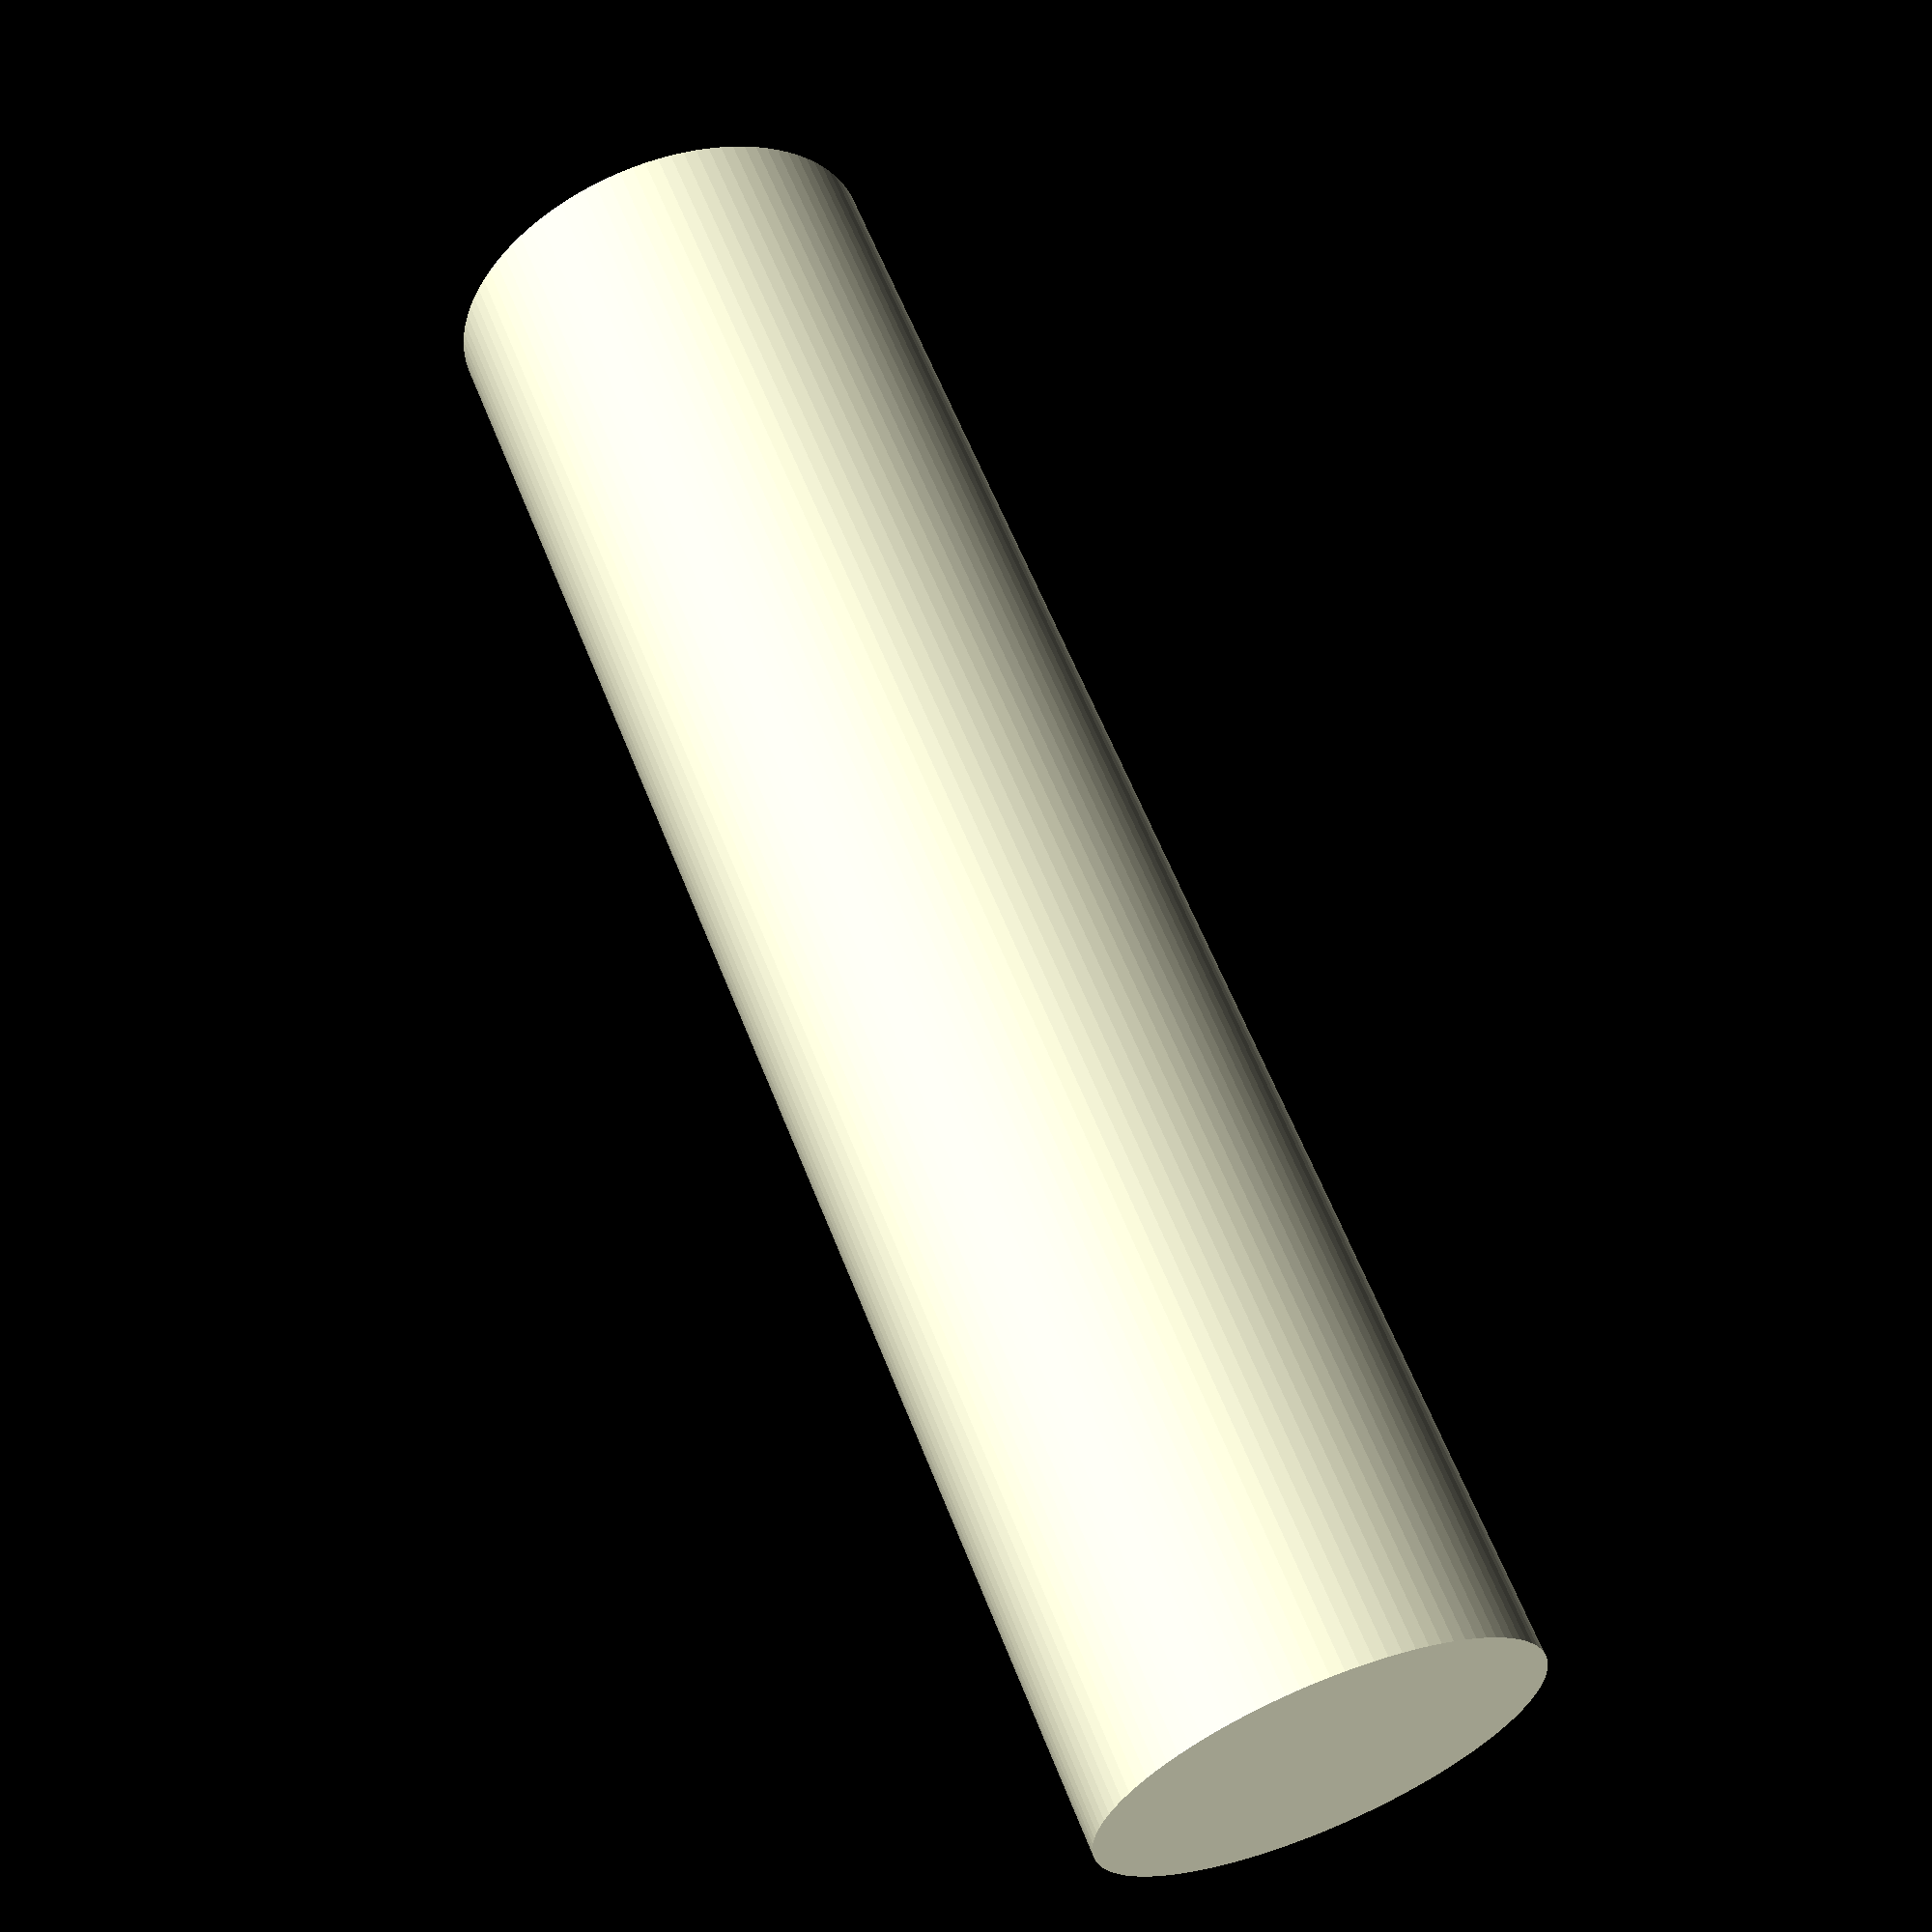
<openscad>
/*
    SDC2300 Battery Pack.

    Copyright 2022, Tim Molteno. tim@molteno.net
  
    This program is free software: you can redistribute it and/or modify
    it under the terms of the GNU General Public License as published by
    the Free Software Foundation, either version 3 of the License, or
    (at your option) any later version.

    This program is distributed in the hope that it will be useful,
    but WITHOUT ANY WARRANTY; without even the implied warranty of
    MERCHANTABILITY or FITNESS FOR A PARTICULAR PURPOSE.  See the
    GNU General Public License for more details.

    You should have received a copy of the GNU General Public License
    along with this program.  If not, see <http://www.gnu.org/licenses/>.
*/
$fn = 101;

c_cell_diameter = 25.5;
c_cell_length = 50.0;

clearance_d = 0.75;

total_length = 2*c_cell_length;

b18650_diameter = 18.33 + clearance_d; // From samsung data sheet

module b18650() {
    cylinder(d=b18650_diameter, h=65);
    translate([0,0,65]) cylinder(d=6, h=2);
}


m8_head = 5.3 - 1;
module m8(len) {
    cylinder(d=14.38 + 1, h=m8_head, $fn=6);
    translate([0,0,m8_head]) cylinder(d=8+clearance_d, h=len);
}


module sdc2300_battery() {
    difference() {
        cylinder(d=c_cell_diameter, h=total_length);
        union () {
            cylinder(d=b18650_diameter, h=30, center=true);
        }
    }
}

module hollow() {
    union () {
        b18650();
        translate([0,0,65]) m8(30);
    }
}

module sdc_2300_holder() {
    difference() {
        sdc2300_battery();

        hollow();
    }
}

rotate([180,0,0]) sdc_2300_holder();
</openscad>
<views>
elev=298.4 azim=200.6 roll=158.5 proj=p view=solid
</views>
